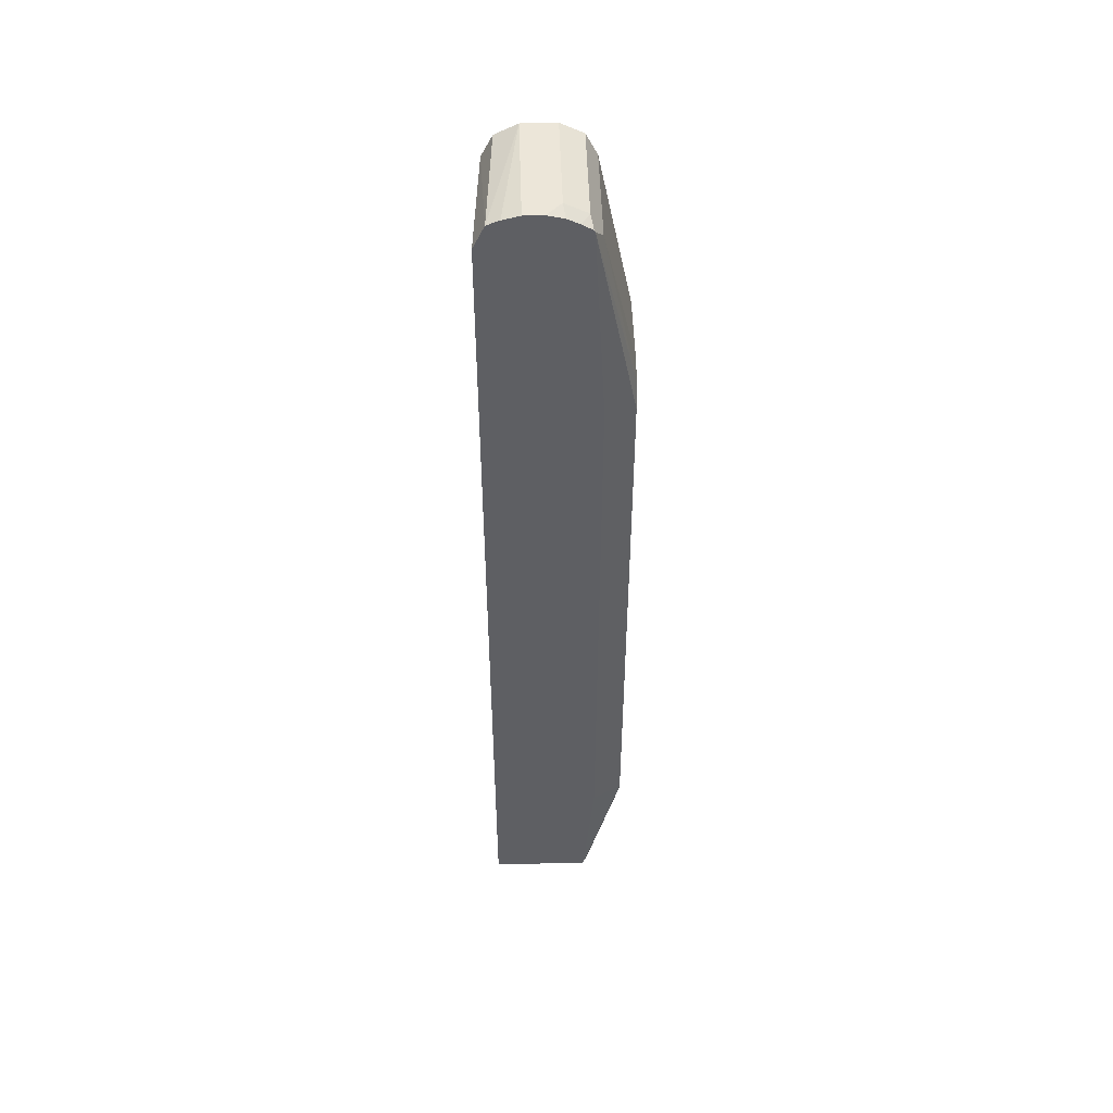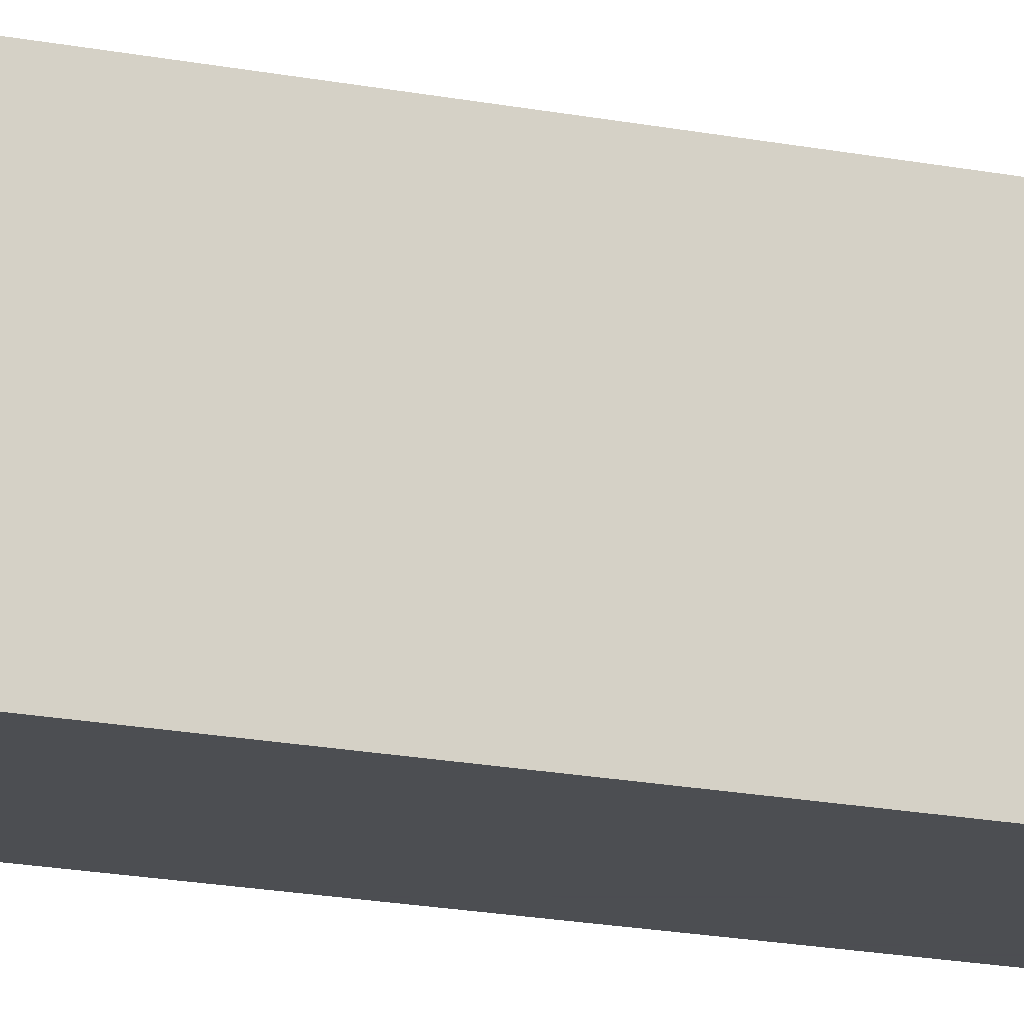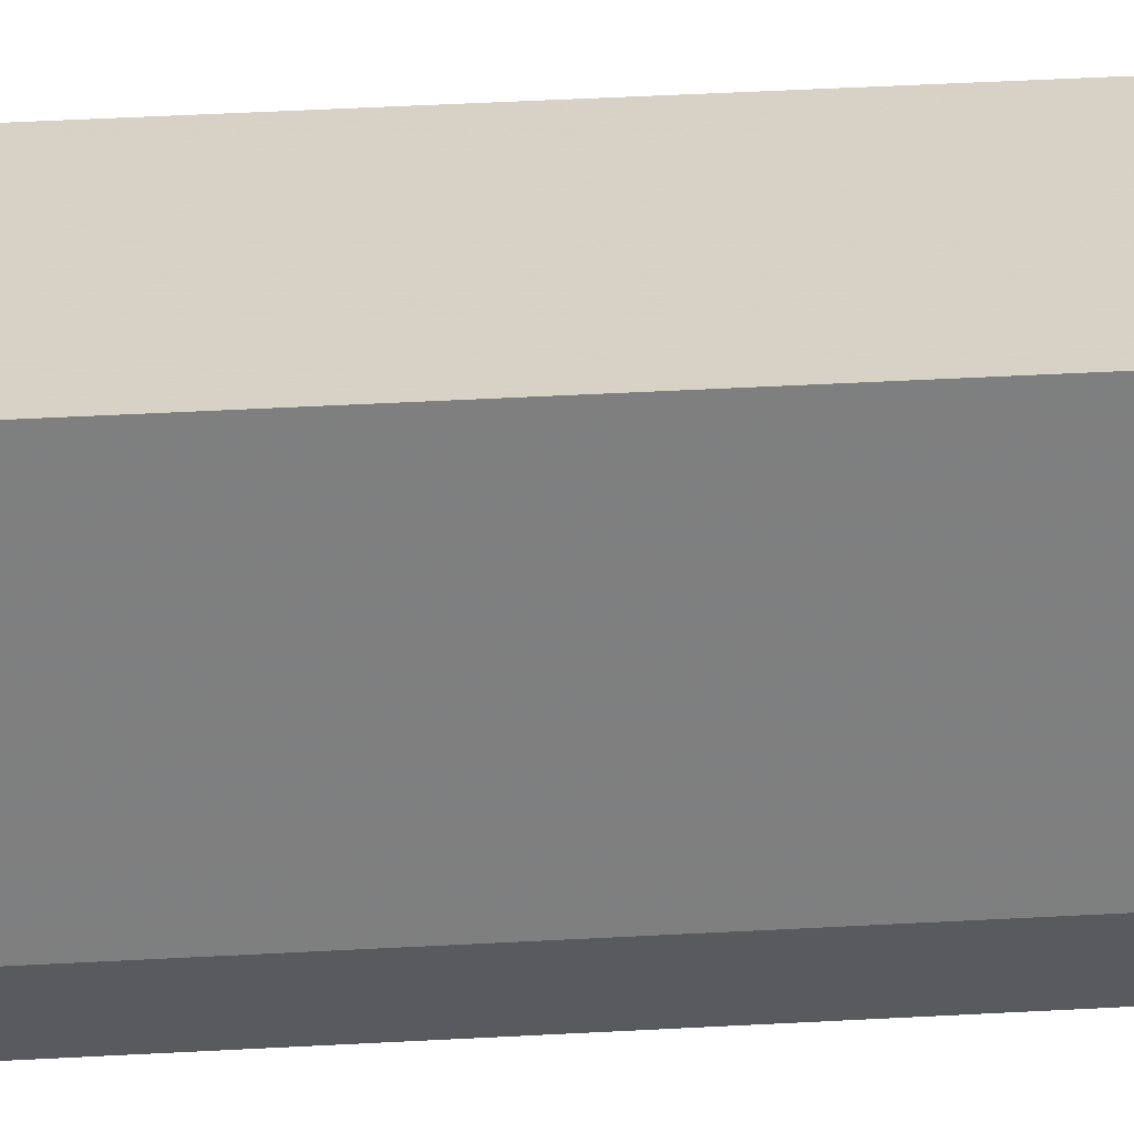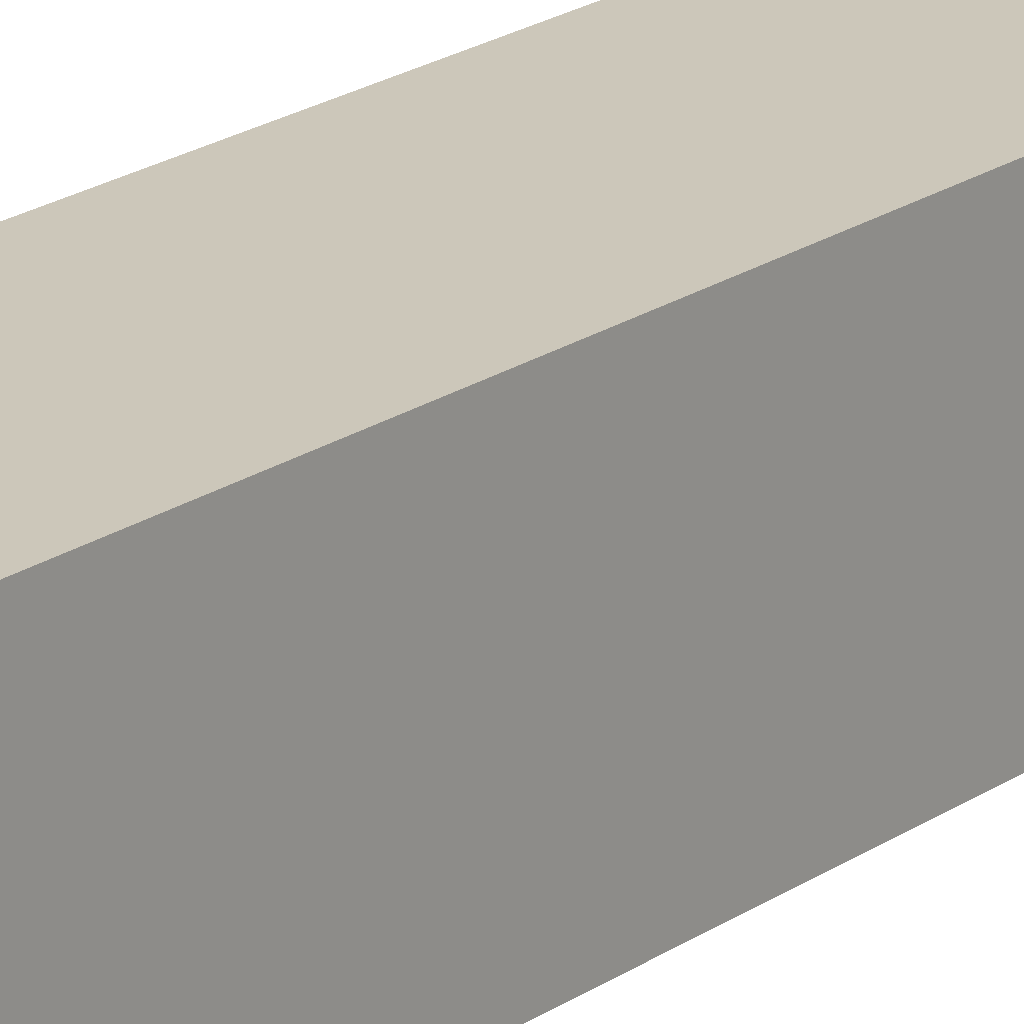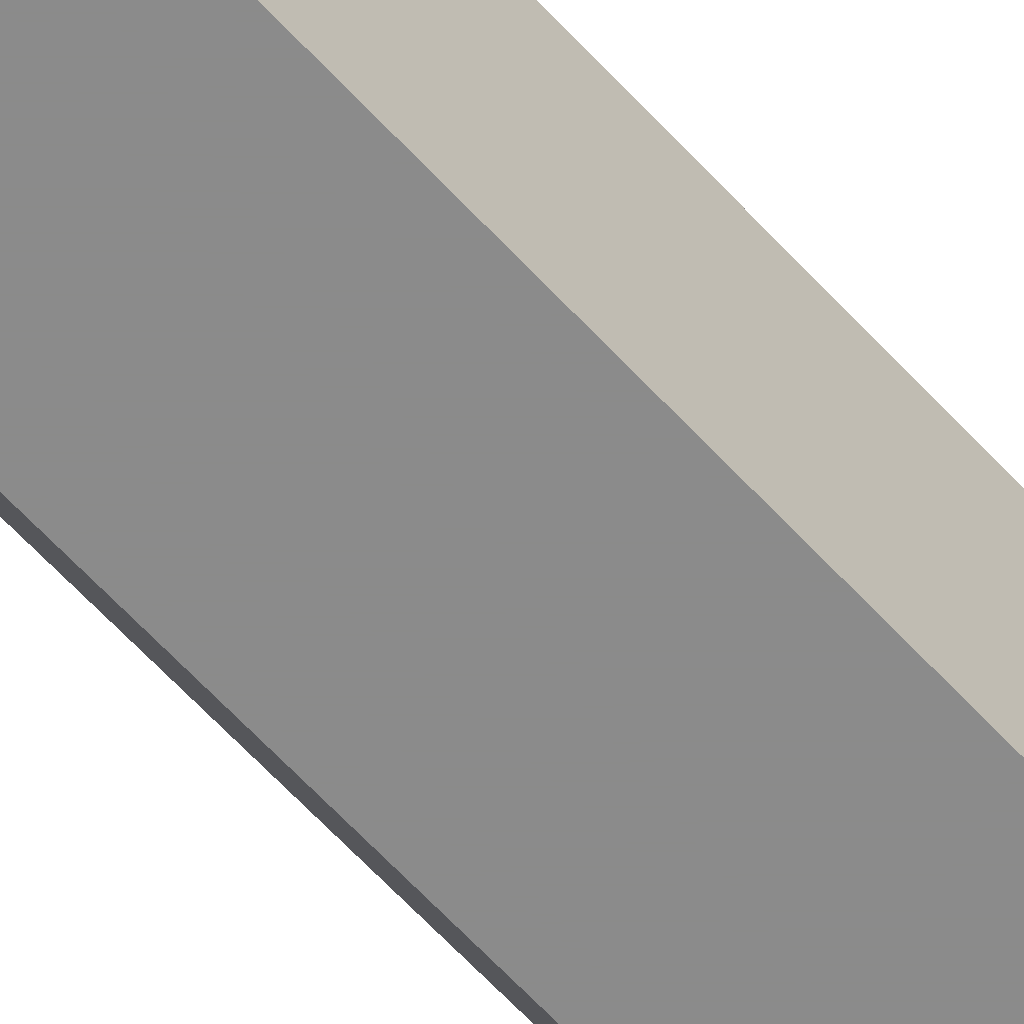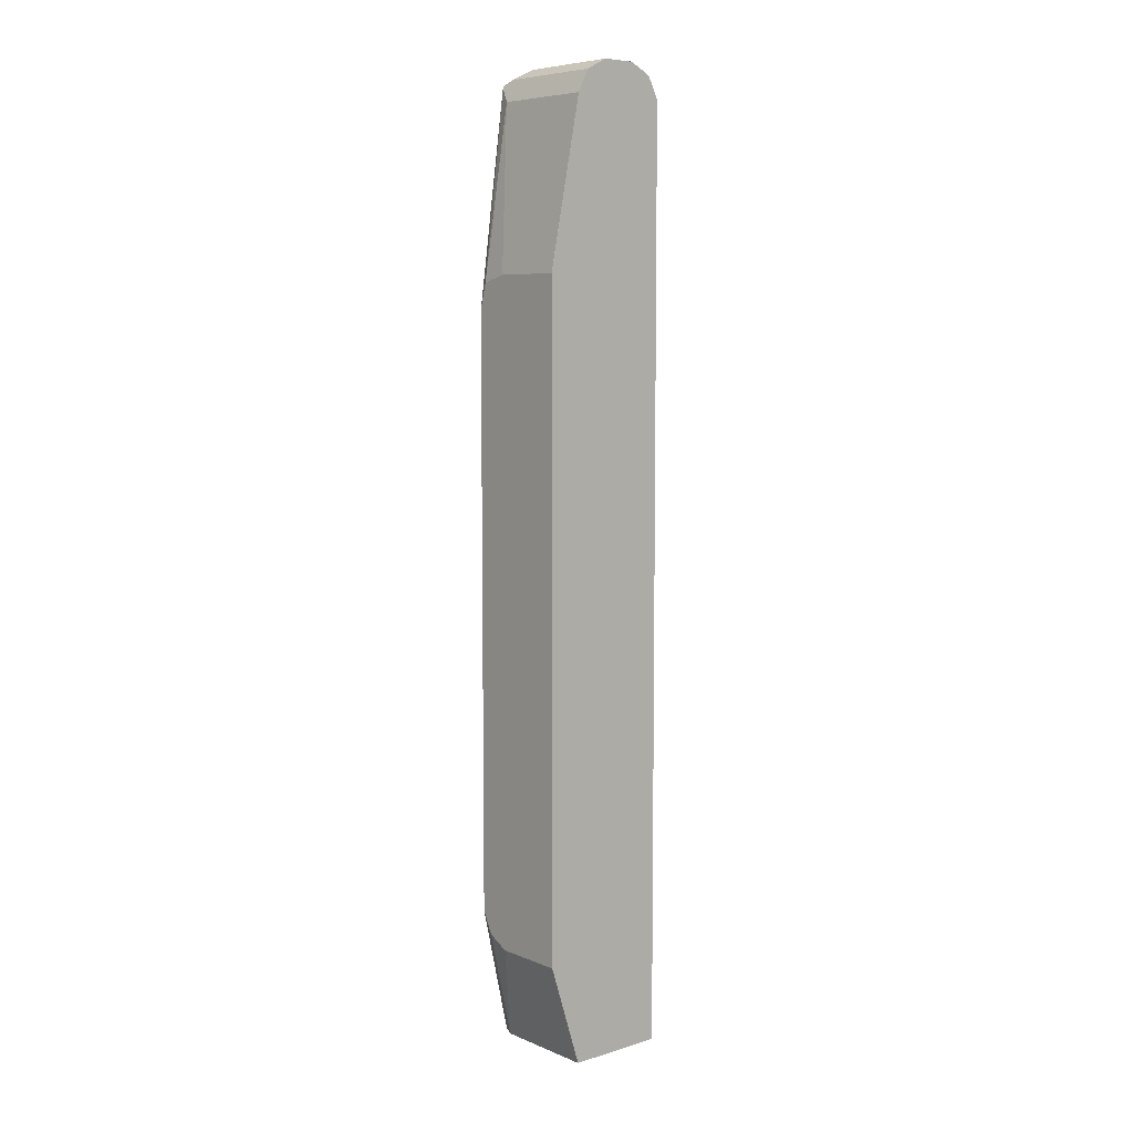
<metadata>
{"format":"obj","ext":"obj","renderer":"f3d","projection":"perspective","resolution":1024,"background":"white","views":[{"elev":49.2,"azim":88.3,"up":"+Y"},{"elev":-16.5,"azim":-113.0,"up":"+Z"},{"elev":30.7,"azim":85.0,"up":"+Z"},{"elev":18.8,"azim":-143.3,"up":"+Z"},{"elev":-63.8,"azim":-137.4,"up":"+Z"},{"elev":7.1,"azim":-130.8,"up":"+Y"}]}
</metadata>
<code>
v 0.1544 0.5555 -0.2353
v 0.1544 0.5804 -0.2471
v 0.02846 0.5555 -0.243
v 0.1544 -0.4206 -0.2353
v 0.1544 0.5857 -0.26
v 0.02846 0.5902 -0.2778
v 0.02846 0.5786 -0.2546
v 0.02846 -0.4206 -0.243
v 0.1544 -0.4206 -0.3394
v 0.1544 0.5902 -0.2778
v 0.02846 0.5902 -0.3125
v 0.02846 -0.4206 -0.3472
v 0.1389 -0.4206 -0.3472
v 0.1389 -0.2777 -0.3817
v 0.1544 -0.2777 -0.3509
v 0.1544 0.5902 -0.297
v 0.1389 0.5902 -0.3125
v 0.02846 0.5786 -0.3356
v 0.02846 -0.3125 -0.3817
v 0.1043 -0.3125 -0.3817
v 0.1273 -0.3009 -0.3817
v 0.1389 0.3471 -0.3817
v 0.1544 0.359 -0.3509
v 0.1544 0.5862 -0.3144
v 0.1544 0.5799 -0.3272
v 0.1389 0.5786 -0.3356
v 0.02846 0.5555 -0.3472
v 0.02846 0.3805 -0.3817
v 0.1389 0.3474 -0.3817
v 0.1544 0.5709 -0.3394
v 0.1544 0.5734 -0.3382
v 0.1389 0.5555 -0.3472
v 0.02851 0.3819 -0.3817
v 0.1314 0.3743 -0.3817
v 0.1042 0.3819 -0.3817
f 14 35 34
f 14 33 35
f 14 28 33
f 14 19 28
f 14 20 19
f 14 21 20
f 13 21 14
f 14 22 23
f 13 20 21
f 12 20 13
f 12 19 20
f 14 34 29
f 11 26 18
f 14 23 15
f 14 29 22
f 26 31 32
f 17 24 25
f 11 17 26
f 32 34 35
f 30 32 31
f 30 34 32
f 29 34 30
f 27 33 28
f 16 24 17
f 27 35 33
f 25 31 26
f 22 30 23
f 22 29 30
f 18 32 27
f 18 26 32
f 17 25 26
f 27 32 35
f 9 14 15
f 4 12 13
f 6 17 11
f 1 2 3
f 1 3 8
f 1 8 4
f 1 4 9
f 9 13 14
f 1 15 23
f 1 23 30
f 1 30 31
f 1 31 25
f 1 25 24
f 1 24 16
f 1 16 10
f 1 10 5
f 1 5 2
f 2 5 6
f 1 9 15
f 2 7 3
f 2 6 7
f 6 16 17
f 6 10 16
f 4 13 9
f 4 8 12
f 3 12 8
f 5 10 6
f 3 28 19
f 3 27 28
f 3 18 27
f 3 11 18
f 3 6 11
f 3 19 12
f 3 7 6

</code>
